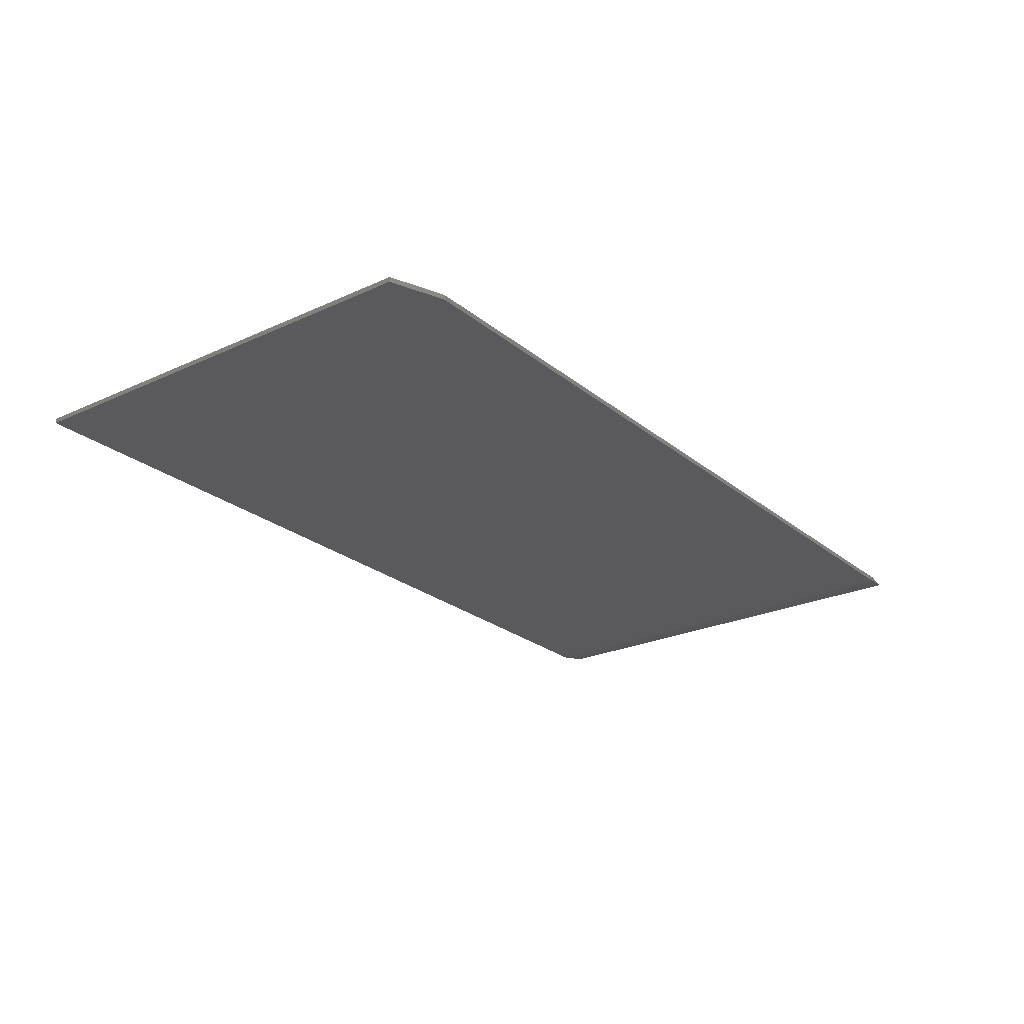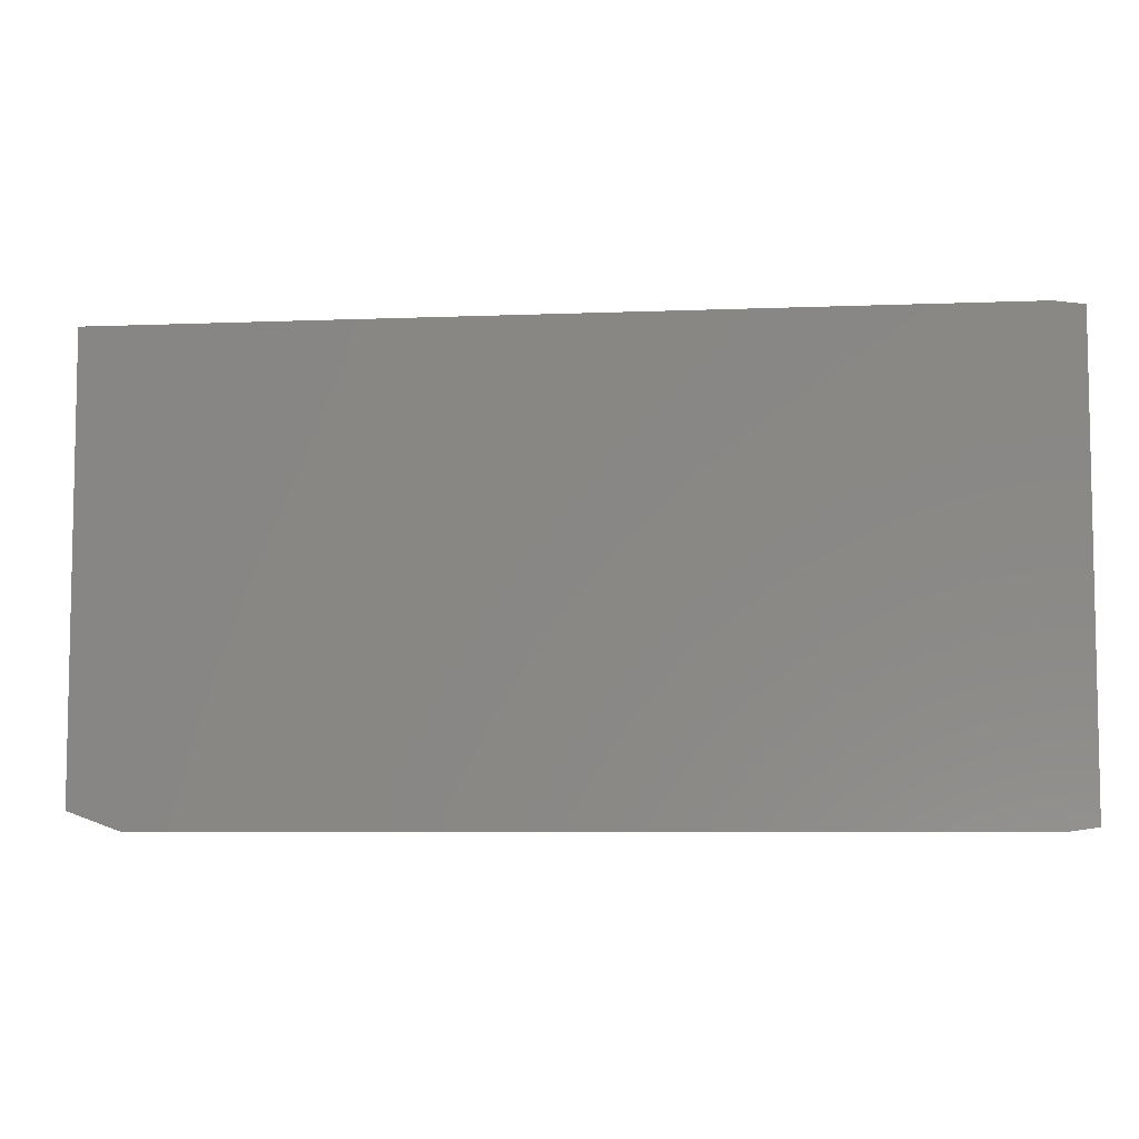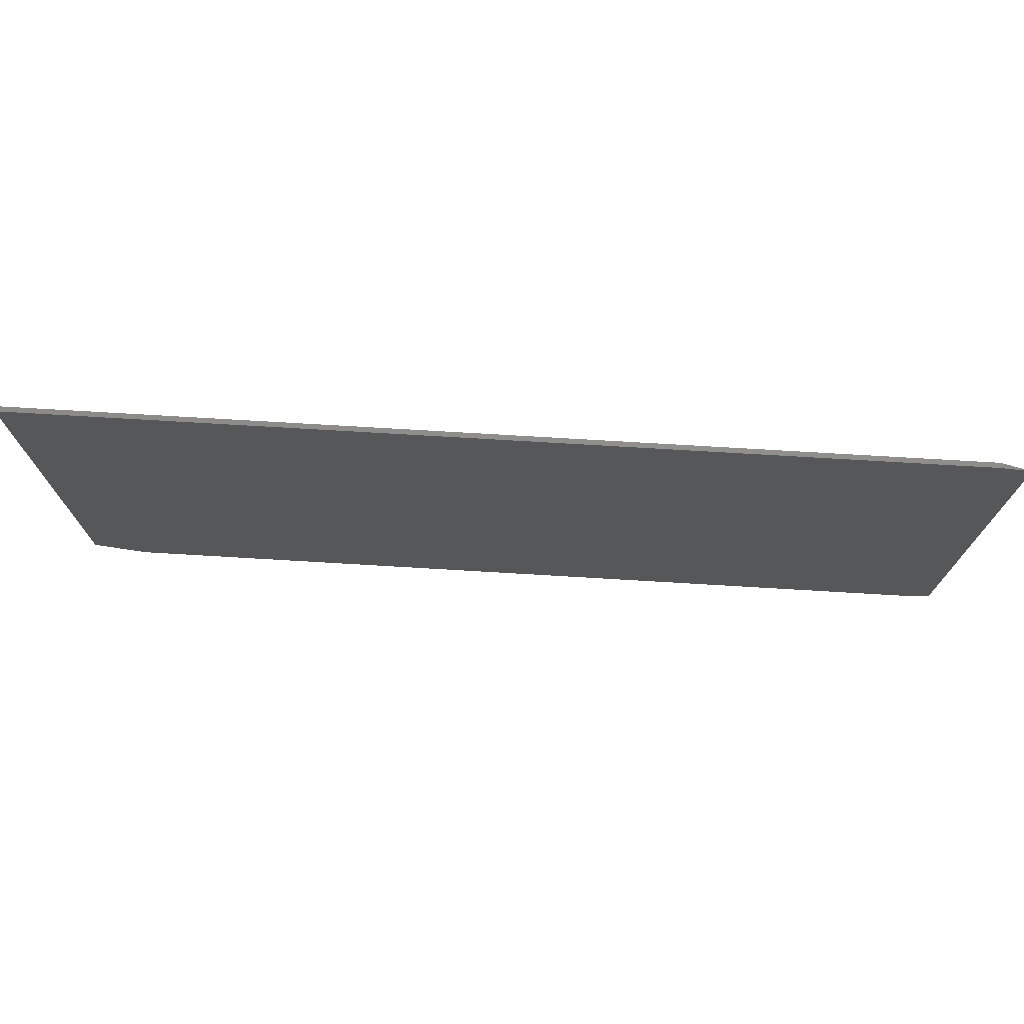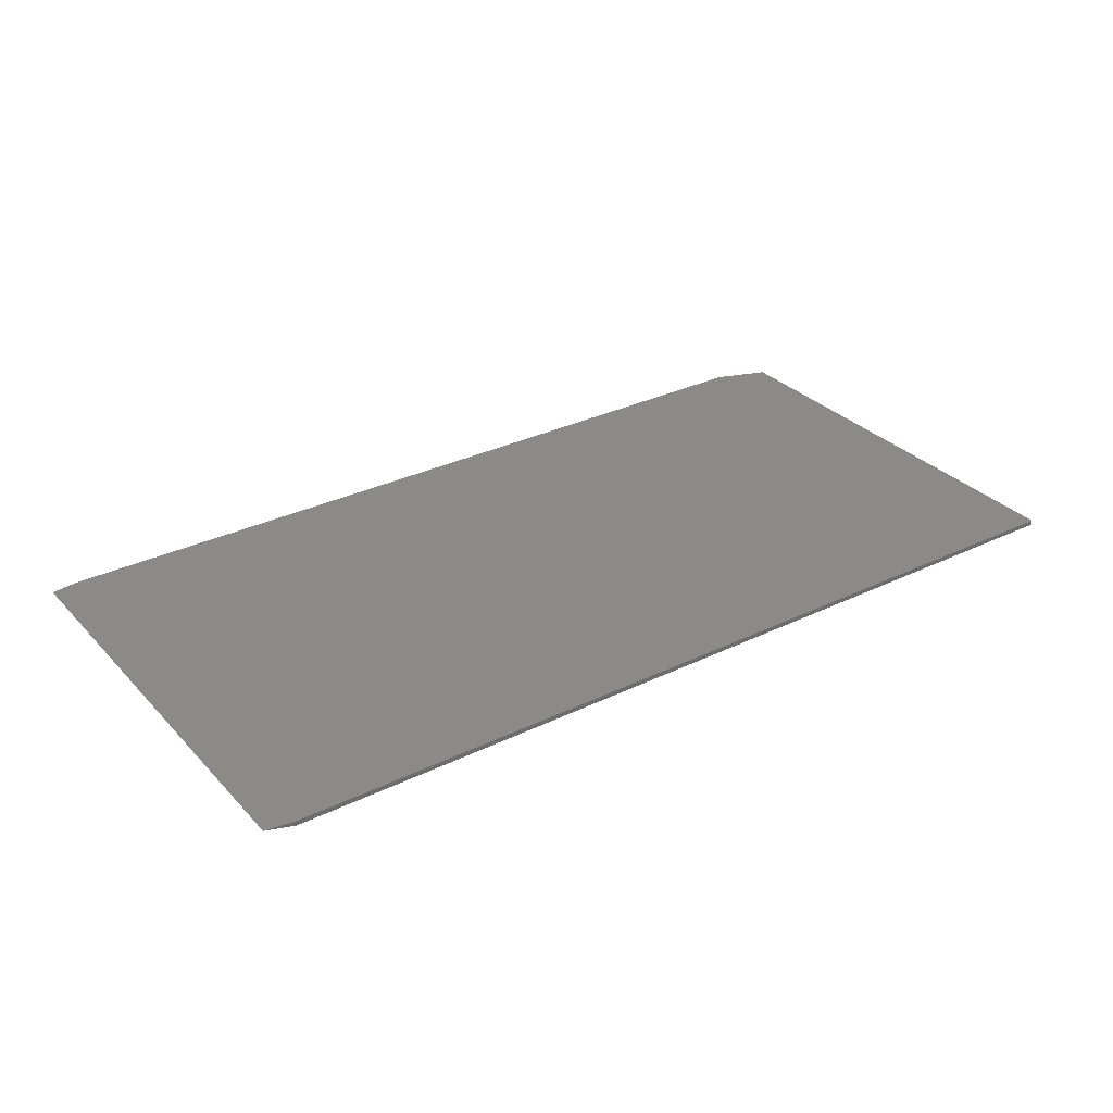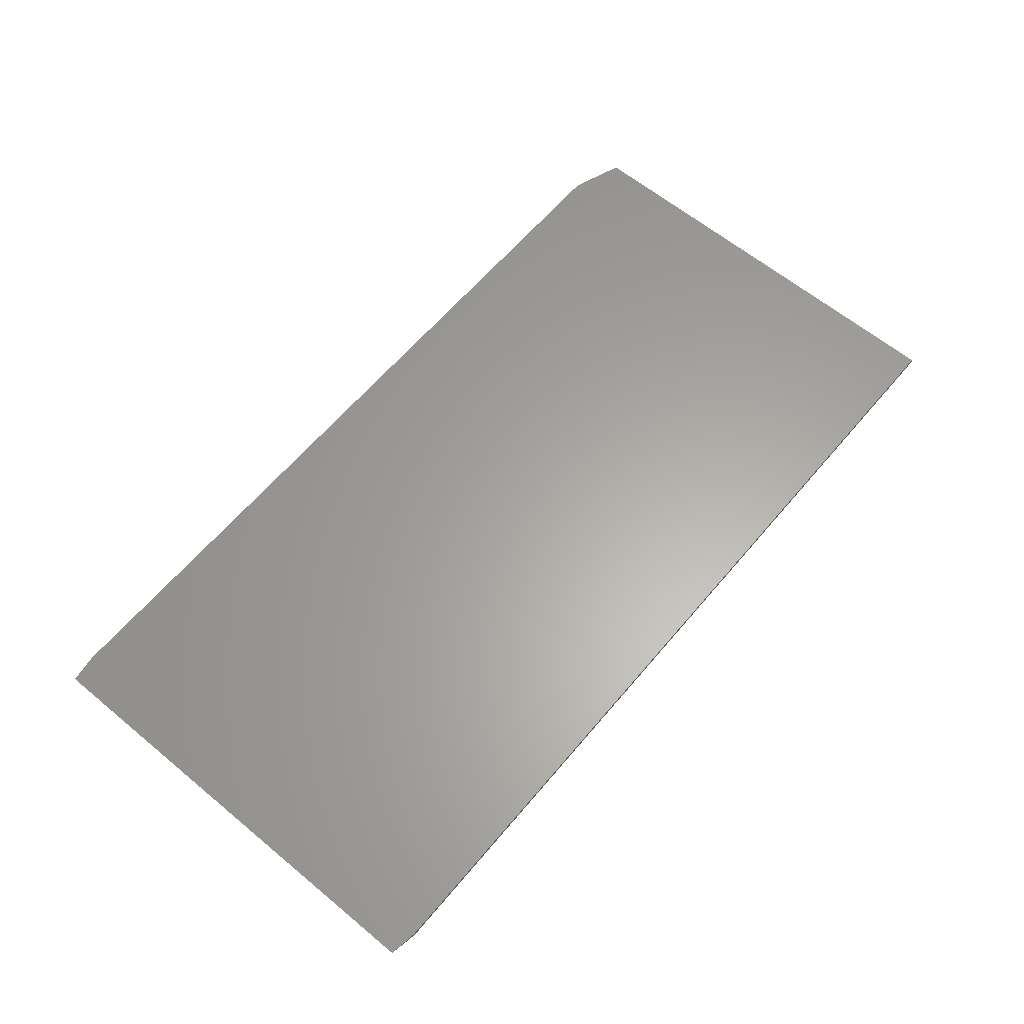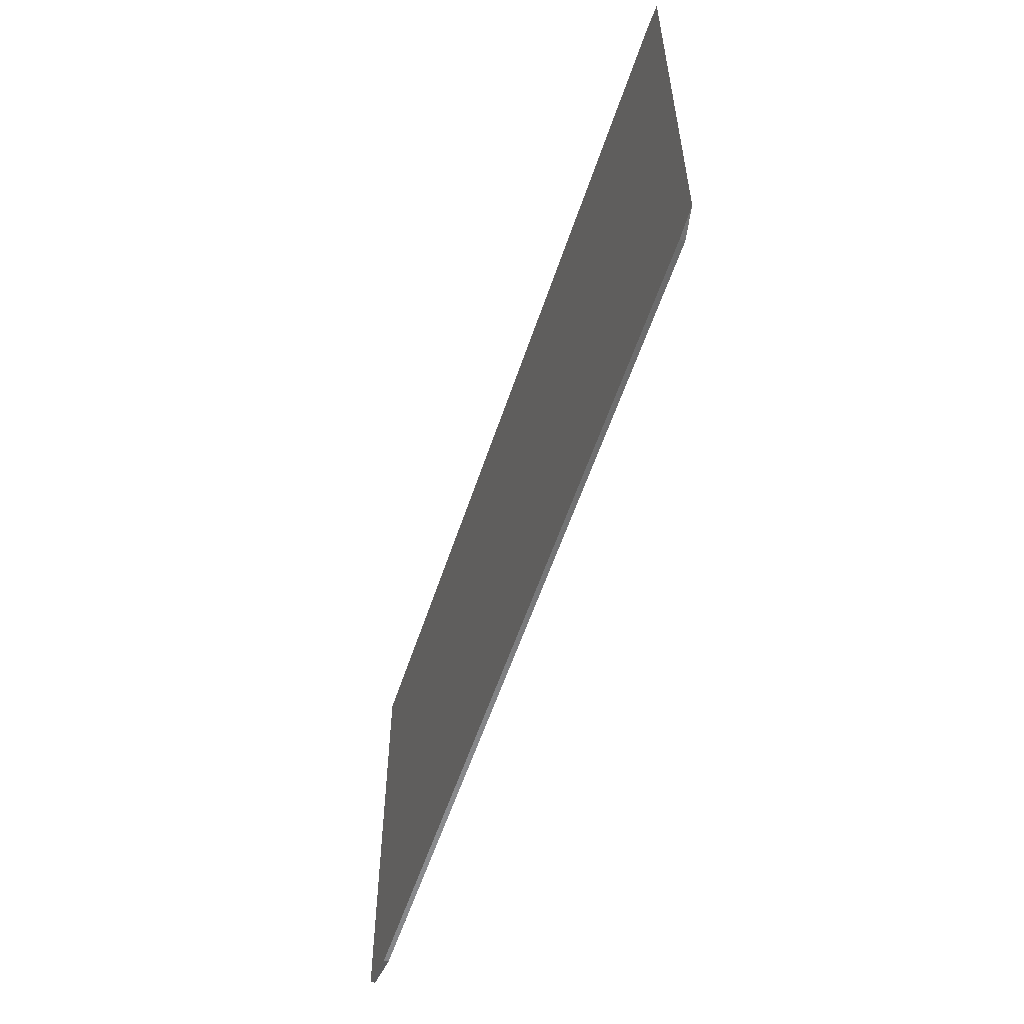
<metadata>
{"format":"stl","ext":"stl","renderer":"f3d","projection":"perspective","resolution":1024,"background":"white","views":[{"elev":-24.3,"azim":-52.8,"up":"+Z"},{"elev":-6.8,"azim":6.6,"up":"+Y"},{"elev":73.7,"azim":3.4,"up":"+Y"},{"elev":31.1,"azim":145.2,"up":"+Z"},{"elev":62.3,"azim":130.0,"up":"+Z"},{"elev":-56.6,"azim":71.9,"up":"+Y"}]}
</metadata>
<code>
# stl→obj: 12 verts, 20 faces
v -0.75 0.3829 0.007812
v 0.7422 0.3762 0.007812
v 0.6953 0.3829 0.007812
v 0.7422 -0.3683 0.007812
v -0.75 -0.3438 0.007812
v -0.6641 -0.375 0.007812
v 0.6953 -0.375 0.007812
v -0.6641 -0.375 0
v -0.75 -0.3438 0
v 0.6953 -0.375 -1.735e-18
v -0.75 0.3829 0
v 0.6953 0.3829 8.674e-19
f 1 2 3
f 4 2 1
f 4 1 5
f 4 5 6
f 4 6 7
f 8 9 10
f 10 9 11
f 10 11 12
f 6 8 7
f 7 8 10
f 1 11 5
f 5 11 9
f 6 5 8
f 8 5 9
f 12 3 2
f 4 7 10
f 10 12 4
f 4 12 2
f 3 12 1
f 1 12 11

</code>
